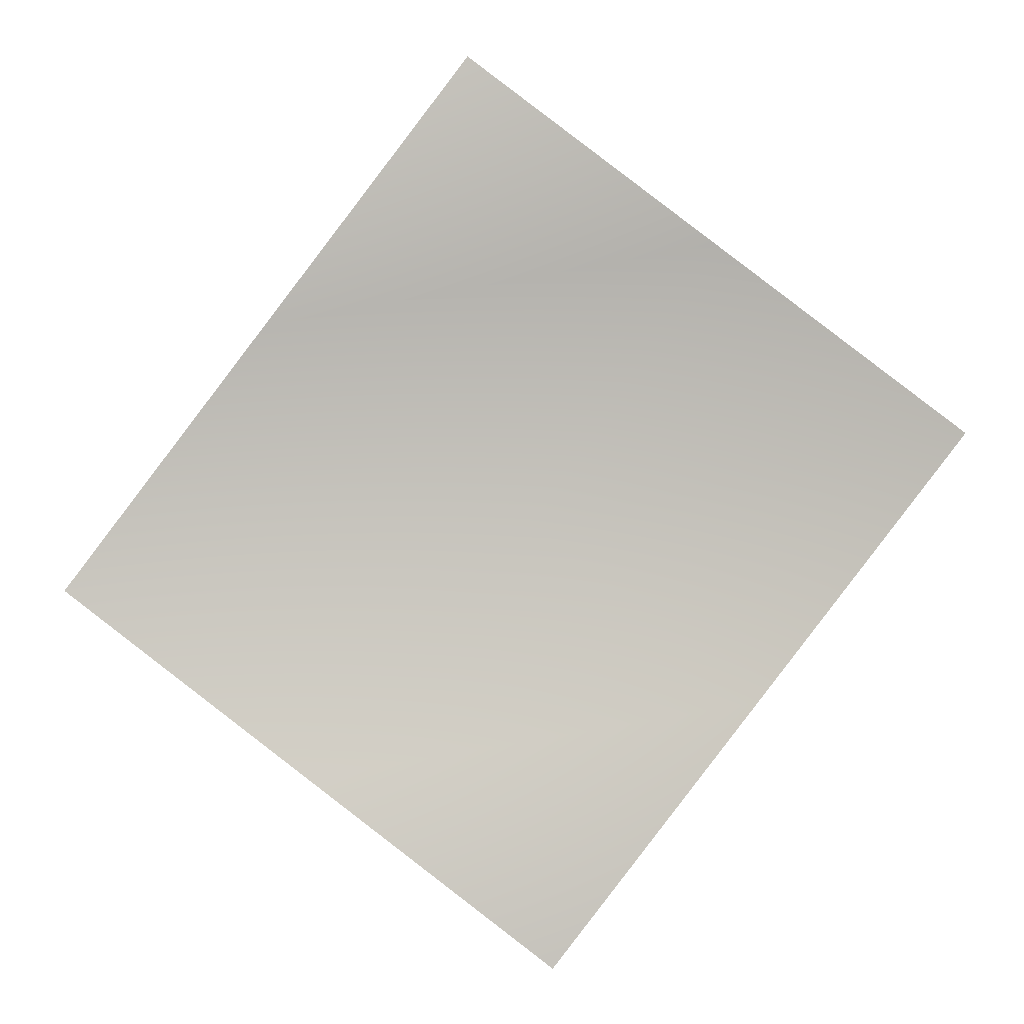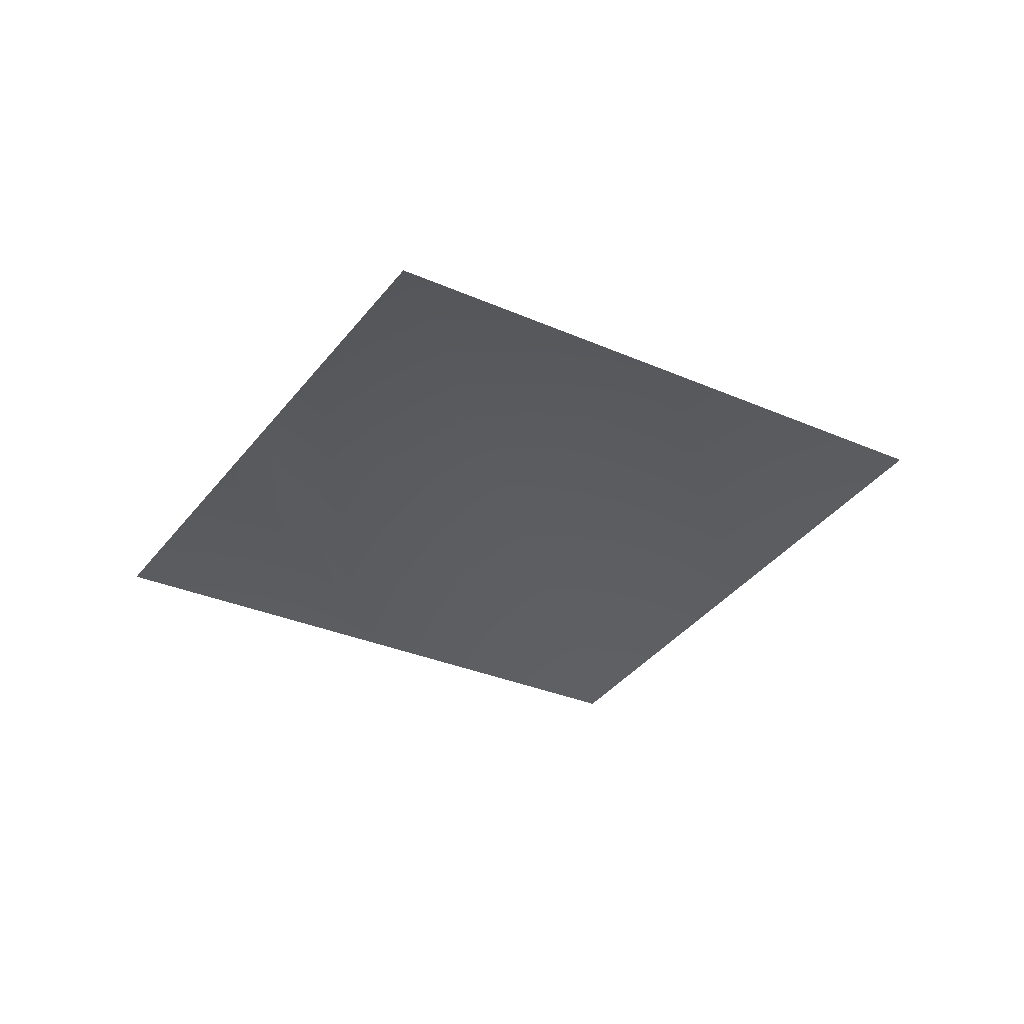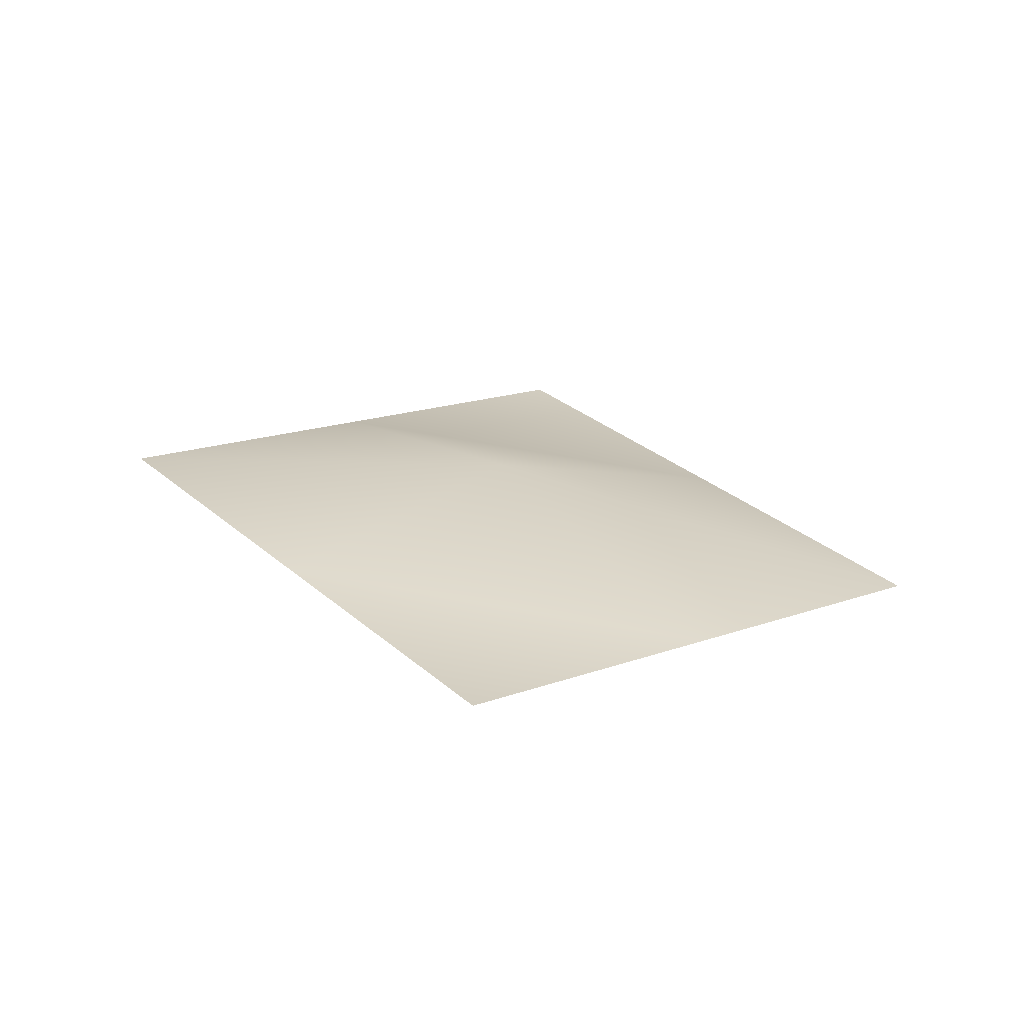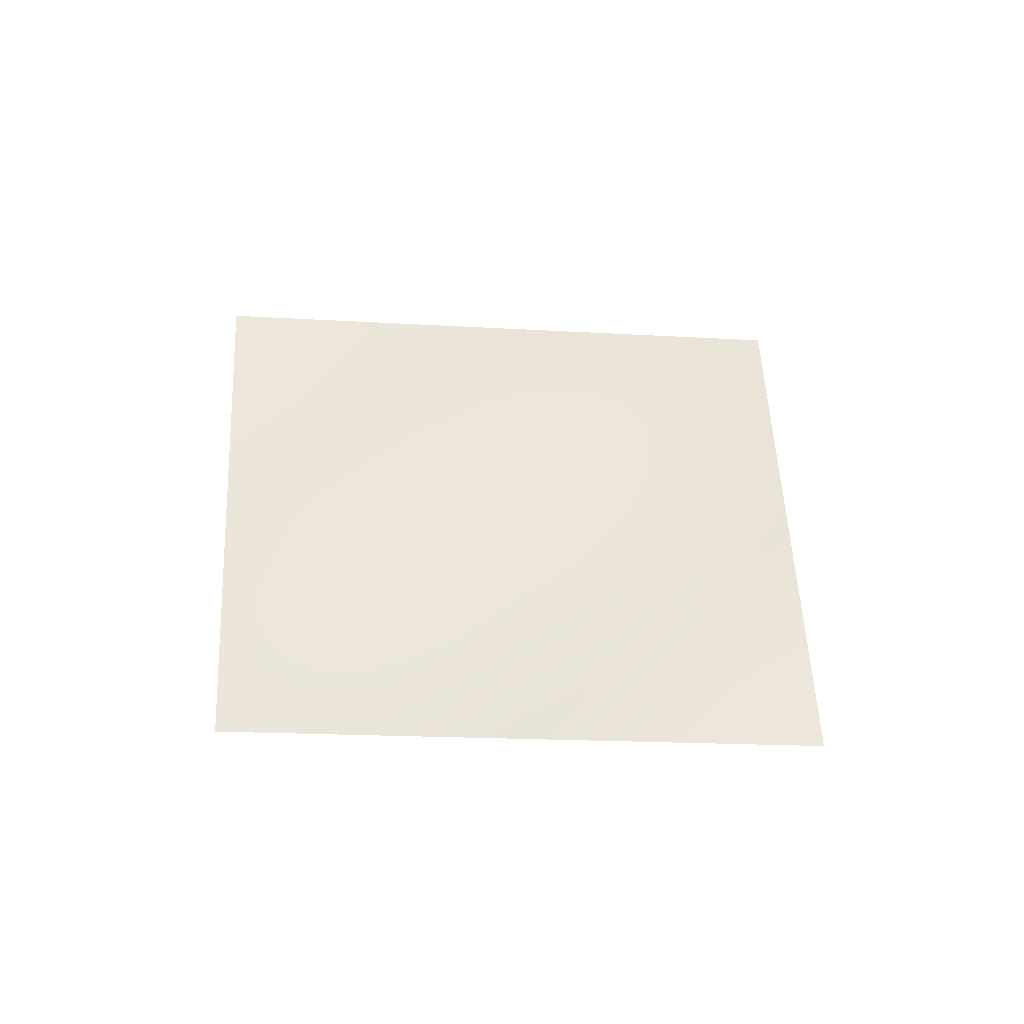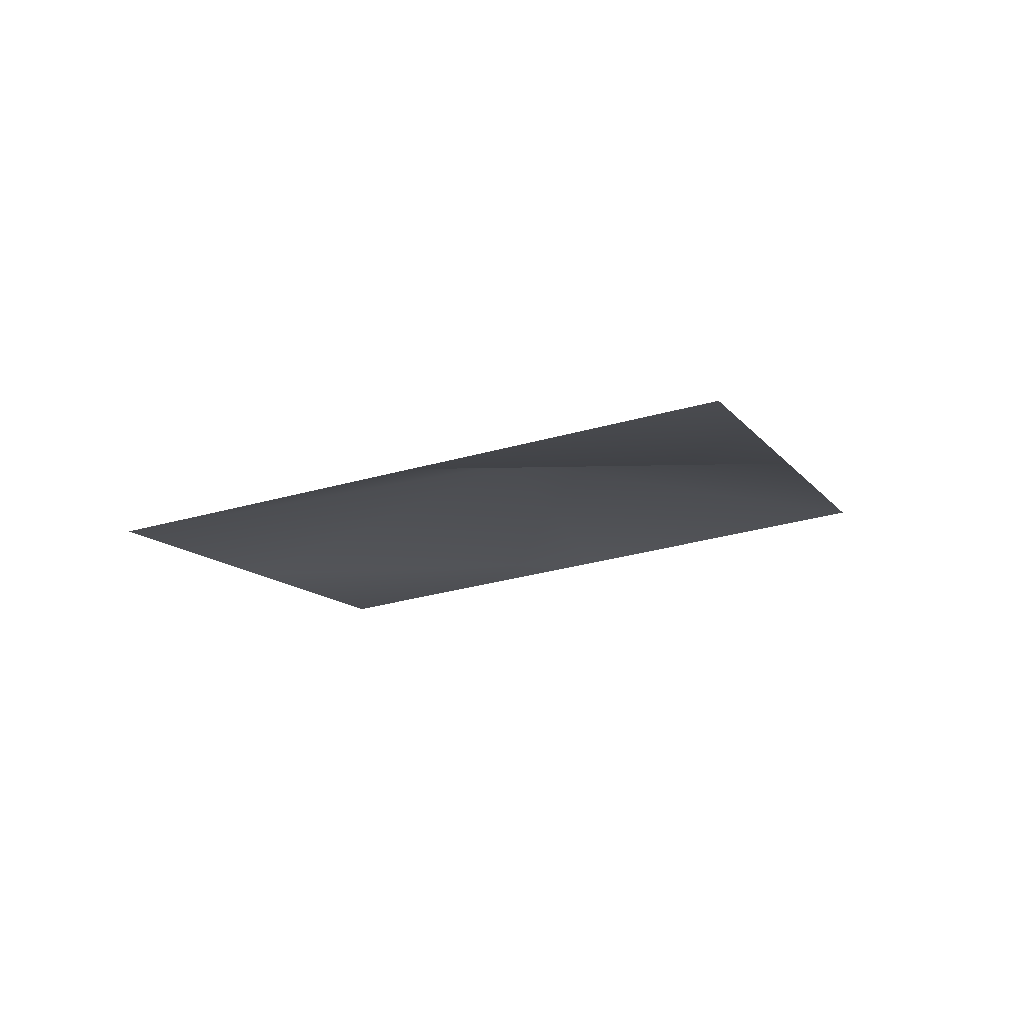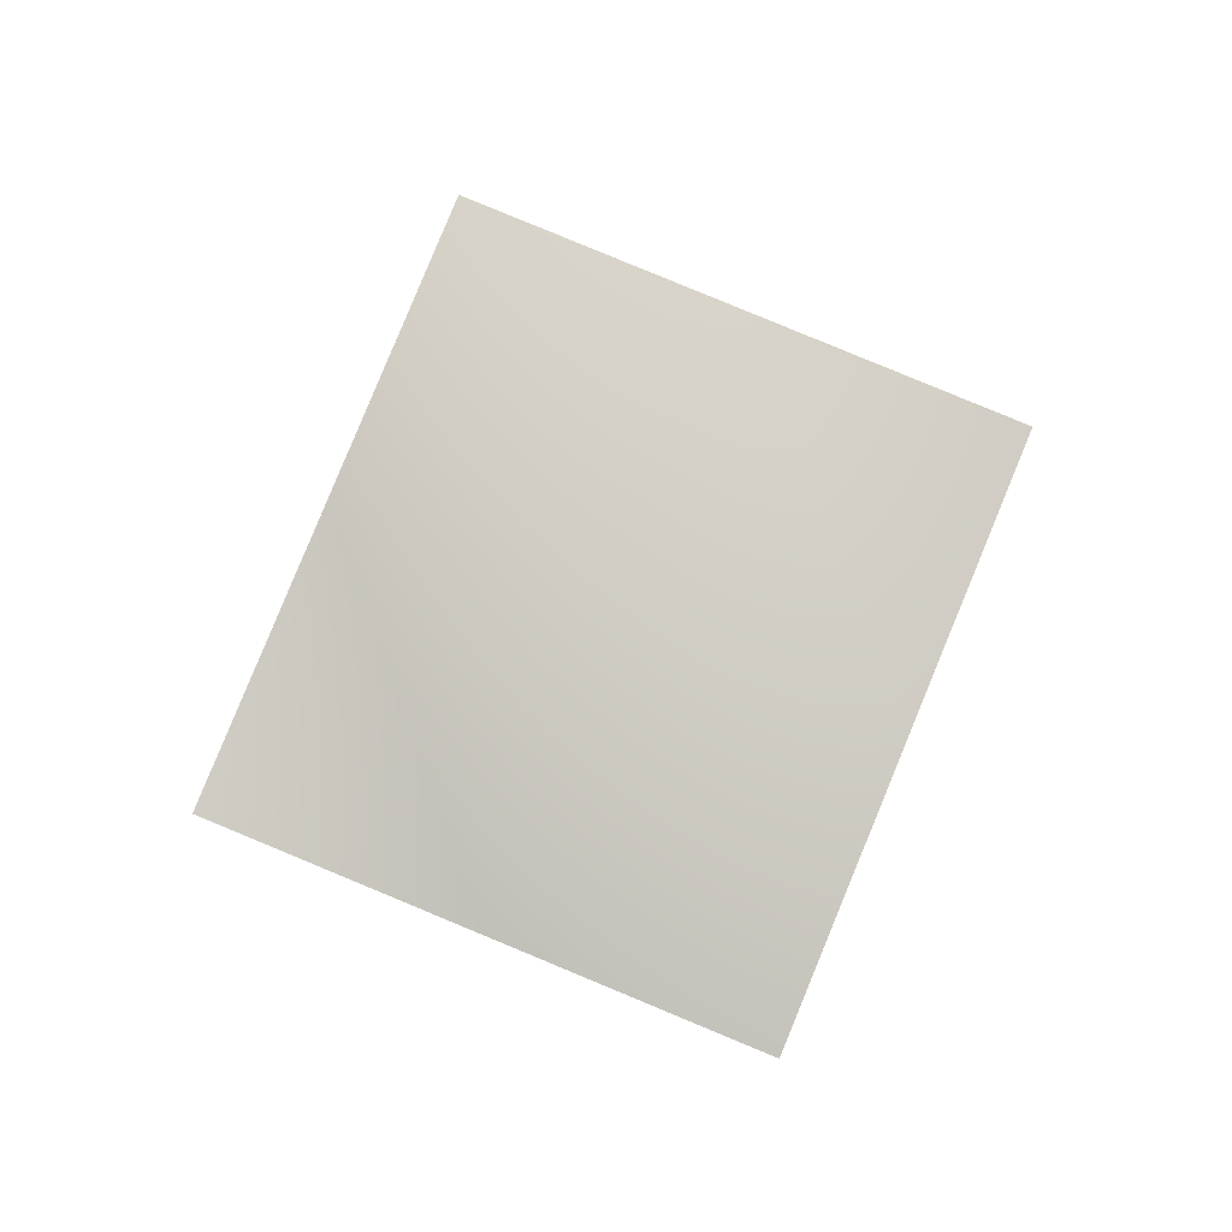
<metadata>
{"format":"obj","ext":"obj","renderer":"f3d","projection":"perspective","resolution":1024,"background":"white","views":[{"elev":4.2,"azim":9.5,"up":"+Z"},{"elev":-41.4,"azim":-86.3,"up":"+Y"},{"elev":20.2,"azim":178.9,"up":"+Y"},{"elev":54.0,"azim":124.5,"up":"+Y"},{"elev":-13.9,"azim":-32.7,"up":"+Y"},{"elev":76.6,"azim":-120.6,"up":"+Y"}]}
</metadata>
<code>
g Plane12
v -2.173e+04 770.8 -6271
v -2.13e+04 796.1 -6595
v -2.093e+04 996.5 -6161
v -2.138e+04 838.7 -5807
v -2.087e+04 821.3 -6919
v -2.052e+04 889.2 -6455
v -2.061e+04 931.9 -5667
v -2.103e+04 906.6 -5343
v -2.018e+04 957.1 -5991
f 5 6 2
f 3 2 6
f 2 3 1
f 4 1 3
f 6 9 3
f 7 3 9
f 3 7 4
f 8 4 7

</code>
